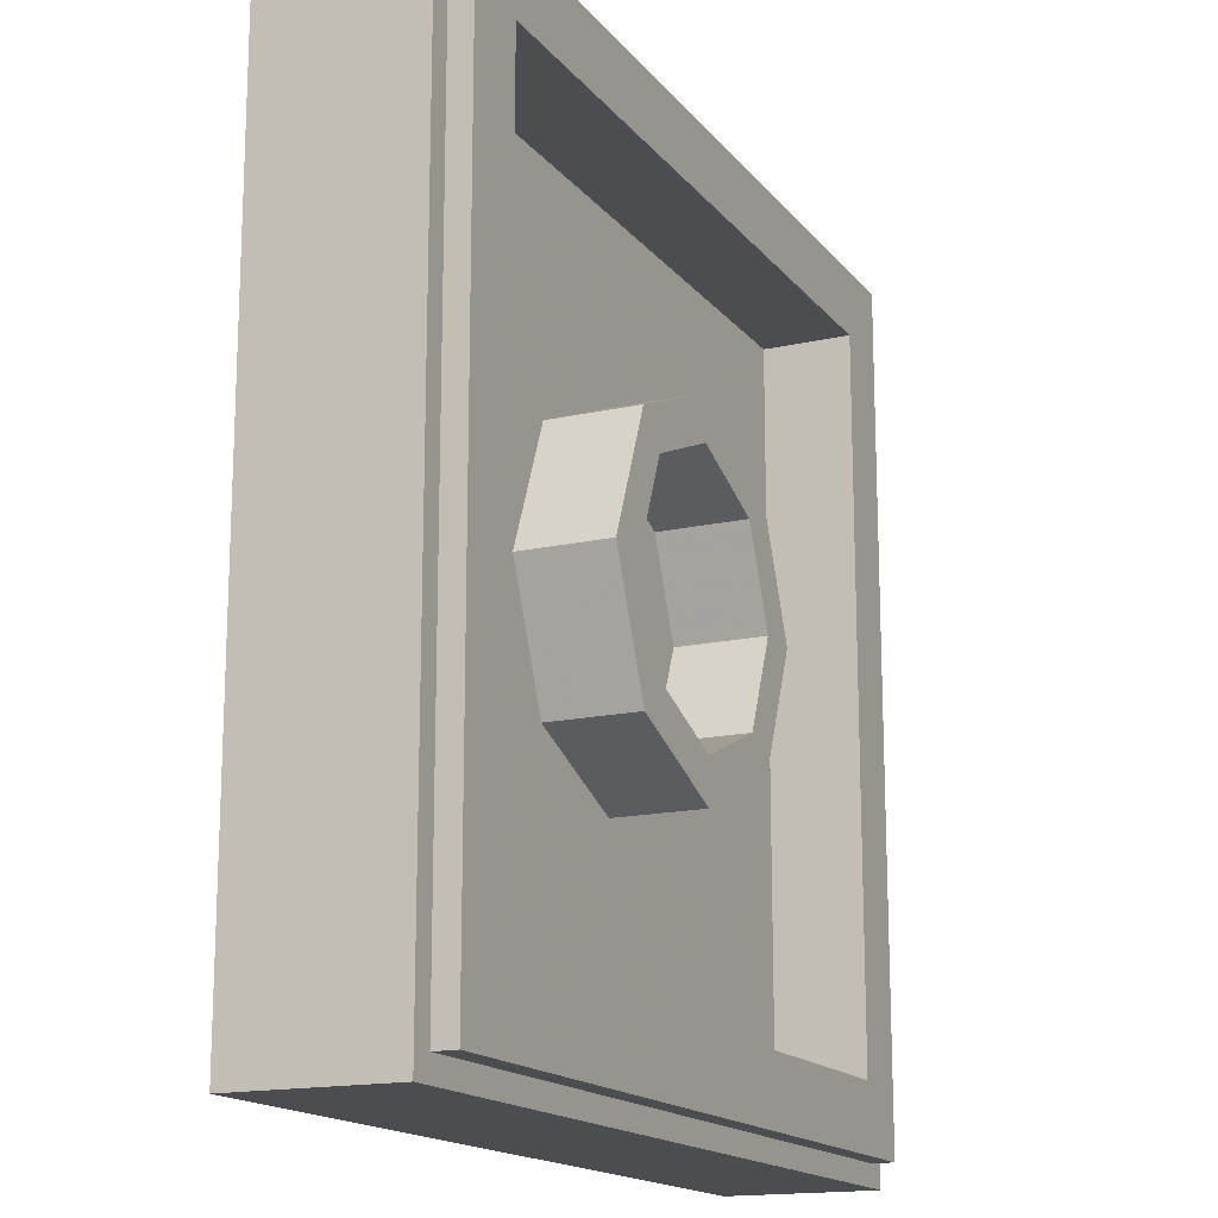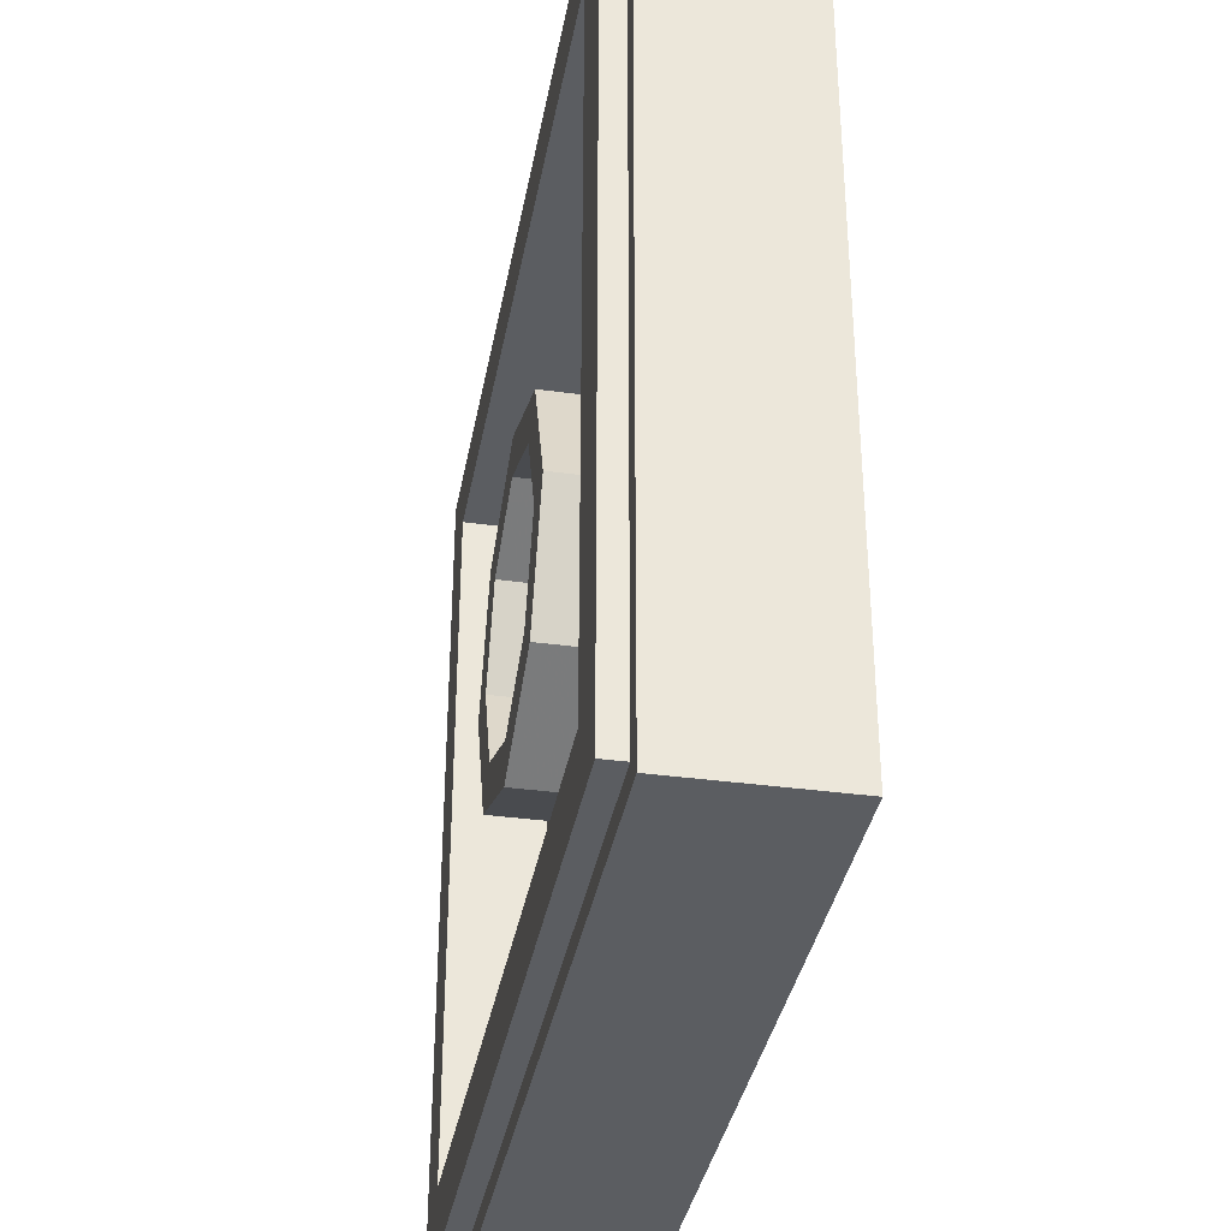
<metadata>
{"format":"obj","ext":"obj","renderer":"f3d","projection":"perspective","resolution":1024,"background":"white","views":[{"elev":-16.1,"azim":115.0,"up":"+Z"},{"elev":-35.9,"azim":-100.2,"up":"+Z"}]}
</metadata>
<code>
v -1 0.35 1
v -1 0 1
v 1 0 1
v 1 0.35 1
v -1 0.35 -1
v -1 0 -1
v -1 0 1
v -1 0.35 1
v 1 0.35 -1
v 1 0 -1
v -1 0 -1
v -1 0.35 -1
v 1 0.35 1
v 1 0 1
v 1 0 -1
v 1 0.35 -1
v -0.95 0.4 0.95
v -0.95 0.35 0.95
v 0.95 0.35 0.95
v 0.95 0.4 0.95
v -0.95 0.4 -0.95
v -0.95 0.35 -0.95
v -0.95 0.35 0.95
v -0.95 0.4 0.95
v 0.95 0.4 -0.95
v 0.95 0.35 -0.95
v -0.95 0.35 -0.95
v -0.95 0.4 -0.95
v 0.95 0.4 0.95
v 0.95 0.35 0.95
v 0.95 0.35 -0.95
v 0.95 0.4 -0.95
v -0.8 0.4 0.8
v -0.8 0.2 0.8
v 0.8 0.2 0.8
v 0.8 0.4 0.8
v -0.8 0.4 -0.8
v -0.8 0.2 -0.8
v -0.8 0.2 0.8
v -0.8 0.4 0.8
v 0.8 0.4 -0.8
v 0.8 0.2 -0.8
v -0.8 0.2 -0.8
v -0.8 0.4 -0.8
v 0.8 0.4 0.8
v 0.8 0.2 0.8
v 0.8 0.2 -0.8
v 0.8 0.4 -0.8
v 0.2121 0.4 0.2121
v 0.3 0.4 0
v 0.3 0.2 0
v 0.2121 0.2 0.2121
v 0 0.4 0.3
v 0.2121 0.4 0.2121
v 0.2121 0.2 0.2121
v 0 0.2 0.3
v -0.2121 0.4 0.2121
v 0 0.4 0.3
v 0 0.2 0.3
v -0.2121 0.2 0.2121
v -0.3 0.4 0
v -0.2121 0.4 0.2121
v -0.2121 0.2 0.2121
v -0.3 0.2 0
v -0.2121 0.4 -0.2121
v -0.3 0.4 0
v -0.3 0.2 0
v -0.2121 0.2 -0.2121
v 0 0.4 -0.3
v -0.2121 0.4 -0.2121
v -0.2121 0.2 -0.2121
v 0 0.2 -0.3
v 0.2121 0.4 -0.2121
v 0 0.4 -0.3
v 0 0.2 -0.3
v 0.2121 0.2 -0.2121
v 0.3 0.4 0
v 0.2121 0.4 -0.2121
v 0.2121 0.2 -0.2121
v 0.3 0.2 0
v 0.2828 0.4 0.2828
v 0.4 0.4 0
v 0.4 0.2 0
v 0.2828 0.2 0.2828
v 0 0.4 0.4
v 0.2828 0.4 0.2828
v 0.2828 0.2 0.2828
v 0 0.2 0.4
v -0.2828 0.4 0.2828
v 0 0.4 0.4
v 0 0.2 0.4
v -0.2828 0.2 0.2828
v -0.4 0.4 0
v -0.2828 0.4 0.2828
v -0.2828 0.2 0.2828
v -0.4 0.2 0
v -0.2828 0.4 -0.2828
v -0.4 0.4 0
v -0.4 0.2 0
v -0.2828 0.2 -0.2828
v 0 0.4 -0.4
v -0.2828 0.4 -0.2828
v -0.2828 0.2 -0.2828
v 0 0.2 -0.4
v 0.2828 0.4 -0.2828
v 0 0.4 -0.4
v 0 0.2 -0.4
v 0.2828 0.2 -0.2828
v 0.4 0.4 0
v 0.2828 0.4 -0.2828
v 0.2828 0.2 -0.2828
v 0.4 0.2 0
v 0.4 0.4 0
v 0.2828 0.4 0.2828
v 0.2121 0.4 0.2121
v 0.3 0.4 0
v 0.2828 0.4 0.2828
v 0 0.4 0.4
v 0 0.4 0.3
v 0.2121 0.4 0.2121
v 0 0.4 0.4
v -0.2828 0.4 0.2828
v -0.2121 0.4 0.2121
v 0 0.4 0.3
v -0.2828 0.4 0.2828
v -0.4 0.4 0
v -0.3 0.4 0
v -0.2121 0.4 0.2121
v -0.4 0.4 0
v -0.2828 0.4 -0.2828
v -0.2121 0.4 -0.2121
v -0.3 0.4 0
v -0.2828 0.4 -0.2828
v 0 0.4 -0.4
v 0 0.4 -0.3
v -0.2121 0.4 -0.2121
v 0 0.4 -0.4
v 0.2828 0.4 -0.2828
v 0.2121 0.4 -0.2121
v 0 0.4 -0.3
v 0.2828 0.4 -0.2828
v 0.4 0.4 0
v 0.3 0.4 0
v 0.2121 0.4 -0.2121
v 0 0.2 0
v 0.3 0.2 0
v 0.2121 0.2 0.2121
v 0 0.2 0
v 0.2121 0.2 0.2121
v 0 0.2 0.3
v 0 0.2 0
v 0 0.2 0.3
v -0.2121 0.2 0.2121
v 0 0.2 0
v -0.2121 0.2 0.2121
v -0.3 0.2 0
v 0 0.2 0
v -0.3 0.2 0
v -0.2121 0.2 -0.2121
v 0 0.2 0
v -0.2121 0.2 -0.2121
v 0 0.2 -0.3
v 0 0.2 0
v 0 0.2 -0.3
v 0.2121 0.2 -0.2121
v 0 0.2 0
v 0.2121 0.2 -0.2121
v 0.3 0.2 0
v 0.4 0.2 0.4
v 0.2828 0.2 0.2828
v 0.4 0.2 0
v 0.4 0.2 0.4
v 0 0.2 0.4
v 0.2828 0.2 0.2828
v -0.4 0.2 0.4
v -0.2828 0.2 0.2828
v 0 0.2 0.4
v -0.4 0.2 0.4
v -0.4 0.2 0
v -0.2828 0.2 0.2828
v -0.4 0.2 -0.4
v -0.2828 0.2 -0.2828
v -0.4 0.2 0
v -0.4 0.2 -0.4
v 0 0.2 -0.4
v -0.2828 0.2 -0.2828
v 0.4 0.2 -0.4
v 0.2828 0.2 -0.2828
v 0 0.2 -0.4
v 0.4 0.2 -0.4
v 0.4 0.2 0
v 0.2828 0.2 -0.2828
v -0.95 0.35 -0.95
v 0.95 0.35 -0.95
v 1 0.35 -1
v -1 0.35 -1
v 1 0.35 -1
v 0.95 0.35 -0.95
v 0.95 0.35 0.95
v 1 0.35 1
v 1 0.35 1
v 0.95 0.35 0.95
v -0.95 0.35 0.95
v -1 0.35 1
v -1 0.35 1
v -0.95 0.35 0.95
v -0.95 0.35 -0.95
v -1 0.35 -1
v -0.8 0.4 -0.8
v 0.8 0.4 -0.8
v 0.95 0.4 -0.95
v -0.95 0.4 -0.95
v 0.95 0.4 -0.95
v 0.8 0.4 -0.8
v 0.8 0.4 0.8
v 0.95 0.4 0.95
v 0.95 0.4 0.95
v 0.8 0.4 0.8
v -0.8 0.4 0.8
v -0.95 0.4 0.95
v -0.95 0.4 0.95
v -0.8 0.4 0.8
v -0.8 0.4 -0.8
v -0.95 0.4 -0.95
v -0.4 0.2 -0.4
v 0.4 0.2 -0.4
v 0.8 0.2 -0.8
v -0.8 0.2 -0.8
v 0.8 0.2 -0.8
v 0.4 0.2 -0.4
v 0.4 0.2 0.4
v 0.8 0.2 0.8
v 0.8 0.2 0.8
v 0.4 0.2 0.4
v -0.4 0.2 0.4
v -0.8 0.2 0.8
v -0.8 0.2 0.8
v -0.4 0.2 0.4
v -0.4 0.2 -0.4
v -0.8 0.2 -0.8
v 0.575 0 0
v 0.8 0 0
v 0.7341 0 0.1591
v 0.575 0 0
v 0.7341 0 0.1591
v 0.575 0 0.225
v 0.575 0 0
v 0.575 0 0.225
v 0.4159 0 0.1591
v 0.575 0 0
v 0.4159 0 0.1591
v 0.35 0 0
v 0.575 0 0
v 0.35 0 0
v 0.4159 0 -0.1591
v 0.575 0 0
v 0.4159 0 -0.1591
v 0.575 0 -0.225
v 0.575 0 0
v 0.575 0 -0.225
v 0.7341 0 -0.1591
v 0.575 0 0
v 0.7341 0 -0.1591
v 0.8 0 0
v -0.575 0 -0.6
v -0.35 0 -0.6
v -0.4159 0 -0.4409
v -0.575 0 -0.6
v -0.4159 0 -0.4409
v -0.575 0 -0.375
v -0.575 0 -0.6
v -0.575 0 -0.375
v -0.7341 0 -0.4409
v -0.575 0 -0.6
v -0.7341 0 -0.4409
v -0.8 0 -0.6
v -0.575 0 -0.6
v -0.8 0 -0.6
v -0.7341 0 -0.7591
v -0.575 0 -0.6
v -0.7341 0 -0.7591
v -0.575 0 -0.825
v -0.575 0 -0.6
v -0.575 0 -0.825
v -0.4159 0 -0.7591
v -0.575 0 -0.6
v -0.4159 0 -0.7591
v -0.35 0 -0.6
v -0.575 0 0
v -0.35 0 0
v -0.4159 0 0.1591
v -0.575 0 0
v -0.4159 0 0.1591
v -0.575 0 0.225
v -0.575 0 0
v -0.575 0 0.225
v -0.7341 0 0.1591
v -0.575 0 0
v -0.7341 0 0.1591
v -0.8 0 0
v -0.575 0 0
v -0.8 0 0
v -0.7341 0 -0.1591
v -0.575 0 0
v -0.7341 0 -0.1591
v -0.575 0 -0.225
v -0.575 0 0
v -0.575 0 -0.225
v -0.4159 0 -0.1591
v -0.575 0 0
v -0.4159 0 -0.1591
v -0.35 0 0
v -0.575 0 0.6
v -0.35 0 0.6
v -0.4159 0 0.7591
v -0.575 0 0.6
v -0.4159 0 0.7591
v -0.575 0 0.825
v -0.575 0 0.6
v -0.575 0 0.825
v -0.7341 0 0.7591
v -0.575 0 0.6
v -0.7341 0 0.7591
v -0.8 0 0.6
v -0.575 0 0.6
v -0.8 0 0.6
v -0.7341 0 0.4409
v -0.575 0 0.6
v -0.7341 0 0.4409
v -0.575 0 0.375
v -0.575 0 0.6
v -0.575 0 0.375
v -0.4159 0 0.4409
v -0.575 0 0.6
v -0.4159 0 0.4409
v -0.35 0 0.6
v 0.575 0 0.6
v 0.8 0 0.6
v 0.7341 0 0.7591
v 0.575 0 0.6
v 0.7341 0 0.7591
v 0.575 0 0.825
v 0.575 0 0.6
v 0.575 0 0.825
v 0.4159 0 0.7591
v 0.575 0 0.6
v 0.4159 0 0.7591
v 0.35 0 0.6
v 0.575 0 0.6
v 0.35 0 0.6
v 0.4159 0 0.4409
v 0.575 0 0.6
v 0.4159 0 0.4409
v 0.575 0 0.375
v 0.575 0 0.6
v 0.575 0 0.375
v 0.7341 0 0.4409
v 0.575 0 0.6
v 0.7341 0 0.4409
v 0.8 0 0.6
v 0.575 0 -0.6
v 0.8 0 -0.6
v 0.7341 0 -0.4409
v 0.575 0 -0.6
v 0.7341 0 -0.4409
v 0.575 0 -0.375
v 0.575 0 -0.6
v 0.575 0 -0.375
v 0.4159 0 -0.4409
v 0.575 0 -0.6
v 0.4159 0 -0.4409
v 0.35 0 -0.6
v 0.575 0 -0.6
v 0.35 0 -0.6
v 0.4159 0 -0.7591
v 0.575 0 -0.6
v 0.4159 0 -0.7591
v 0.575 0 -0.825
v 0.575 0 -0.6
v 0.575 0 -0.825
v 0.7341 0 -0.7591
v 0.575 0 -0.6
v 0.7341 0 -0.7591
v 0.8 0 -0.6
v 0.8 0 -0.375
v 0.7341 0 -0.4409
v 0.8 0 -0.6
v 0.8 0 -0.375
v 0.575 0 -0.375
v 0.7341 0 -0.4409
v 0.35 0 -0.375
v 0.4159 0 -0.4409
v 0.575 0 -0.375
v 0.35 0 -0.375
v 0.35 0 -0.6
v 0.4159 0 -0.4409
v 0.35 0 -0.825
v 0.4159 0 -0.7591
v 0.35 0 -0.6
v 0.35 0 -0.825
v 0.575 0 -0.825
v 0.4159 0 -0.7591
v 0.8 0 -0.825
v 0.7341 0 -0.7591
v 0.575 0 -0.825
v 0.8 0 -0.825
v 0.8 0 -0.6
v 0.7341 0 -0.7591
v 0.8 0 0.225
v 0.7341 0 0.1591
v 0.8 0 0
v 0.8 0 0.225
v 0.575 0 0.225
v 0.7341 0 0.1591
v 0.35 0 0.225
v 0.4159 0 0.1591
v 0.575 0 0.225
v 0.35 0 0.225
v 0.35 0 0
v 0.4159 0 0.1591
v 0.35 0 -0.225
v 0.4159 0 -0.1591
v 0.35 0 0
v 0.35 0 -0.225
v 0.575 0 -0.225
v 0.4159 0 -0.1591
v 0.8 0 -0.225
v 0.7341 0 -0.1591
v 0.575 0 -0.225
v 0.8 0 -0.225
v 0.8 0 0
v 0.7341 0 -0.1591
v 0.8 0 0.825
v 0.7341 0 0.7591
v 0.8 0 0.6
v 0.8 0 0.825
v 0.575 0 0.825
v 0.7341 0 0.7591
v 0.35 0 0.825
v 0.4159 0 0.7591
v 0.575 0 0.825
v 0.35 0 0.825
v 0.35 0 0.6
v 0.4159 0 0.7591
v 0.35 0 0.375
v 0.4159 0 0.4409
v 0.35 0 0.6
v 0.35 0 0.375
v 0.575 0 0.375
v 0.4159 0 0.4409
v 0.8 0 0.375
v 0.7341 0 0.4409
v 0.575 0 0.375
v 0.8 0 0.375
v 0.8 0 0.6
v 0.7341 0 0.4409
v -0.35 0 0.825
v -0.4159 0 0.7591
v -0.35 0 0.6
v -0.35 0 0.825
v -0.575 0 0.825
v -0.4159 0 0.7591
v -0.8 0 0.825
v -0.7341 0 0.7591
v -0.575 0 0.825
v -0.8 0 0.825
v -0.8 0 0.6
v -0.7341 0 0.7591
v -0.8 0 0.375
v -0.7341 0 0.4409
v -0.8 0 0.6
v -0.8 0 0.375
v -0.575 0 0.375
v -0.7341 0 0.4409
v -0.35 0 0.375
v -0.4159 0 0.4409
v -0.575 0 0.375
v -0.35 0 0.375
v -0.35 0 0.6
v -0.4159 0 0.4409
v -0.35 0 0.225
v -0.4159 0 0.1591
v -0.35 0 0
v -0.35 0 0.225
v -0.575 0 0.225
v -0.4159 0 0.1591
v -0.8 0 0.225
v -0.7341 0 0.1591
v -0.575 0 0.225
v -0.8 0 0.225
v -0.8 0 0
v -0.7341 0 0.1591
v -0.8 0 -0.225
v -0.7341 0 -0.1591
v -0.8 0 0
v -0.8 0 -0.225
v -0.575 0 -0.225
v -0.7341 0 -0.1591
v -0.35 0 -0.225
v -0.4159 0 -0.1591
v -0.575 0 -0.225
v -0.35 0 -0.225
v -0.35 0 0
v -0.4159 0 -0.1591
v -0.35 0 -0.375
v -0.4159 0 -0.4409
v -0.35 0 -0.6
v -0.35 0 -0.375
v -0.575 0 -0.375
v -0.4159 0 -0.4409
v -0.8 0 -0.375
v -0.7341 0 -0.4409
v -0.575 0 -0.375
v -0.8 0 -0.375
v -0.8 0 -0.6
v -0.7341 0 -0.4409
v -0.8 0 -0.825
v -0.7341 0 -0.7591
v -0.8 0 -0.6
v -0.8 0 -0.825
v -0.575 0 -0.825
v -0.7341 0 -0.7591
v -0.35 0 -0.825
v -0.4159 0 -0.7591
v -0.575 0 -0.825
v -0.35 0 -0.825
v -0.35 0 -0.6
v -0.4159 0 -0.7591
v -0.35 0 0.825
v -0.35 0 0.6
v 0.35 0 0.6
v 0.35 0 0.825
v -0.35 0 0.375
v 0.35 0 0.375
v 0.35 0 0.6
v -0.35 0 0.6
v -0.35 0 0.375
v -0.35 0 0.225
v 0.35 0 0.225
v 0.35 0 0.375
v -0.35 0 0
v 0.35 0 0
v 0.35 0 0.225
v -0.35 0 0.225
v -0.35 0 0
v -0.35 0 -0.225
v 0.35 0 -0.225
v 0.35 0 0
v -0.35 0 -0.375
v 0.35 0 -0.375
v 0.35 0 -0.225
v -0.35 0 -0.225
v -0.35 0 -0.375
v -0.35 0 -0.6
v 0.35 0 -0.6
v 0.35 0 -0.375
v -0.35 0 -0.825
v 0.35 0 -0.825
v 0.35 0 -0.6
v -0.35 0 -0.6
v 0.35 0 -0.825
v -0.35 0 -0.825
v -1 0 -1
v 1 0 -1
v 1 0 1
v 0.8 0 0
v 0.8 0 -0.225
v 1 0 -1
v -0.8 0 0
v -0.8 0 0.225
v -1 0 1
v -1 0 -1
v -0.35 0 -0.375
v -0.35 0 -0.225
v -0.575 0 -0.225
v -0.575 0 -0.375
v -0.575 0 -0.225
v -0.8 0 -0.225
v -0.8 0 -0.375
v -0.575 0 -0.375
v -0.575 0 0.375
v -0.575 0 0.225
v -0.35 0 0.225
v -0.35 0 0.375
v -0.575 0 0.375
v -0.8 0 0.375
v -0.8 0 0.225
v -0.575 0 0.225
v 0.35 0 0.375
v 0.35 0 0.225
v 0.575 0 0.225
v 0.575 0 0.375
v 0.8 0 0.375
v 0.575 0 0.375
v 0.575 0 0.225
v 0.8 0 0.225
v 0.8 0 0.225
v 0.8 0 0
v 1 0 1
v 0.8 0 0.375
v 0.8 0 0.225
v 1 0 1
v 0.8 0 0.6
v 0.8 0 0.375
v 1 0 1
v 0.8 0 0.825
v 0.8 0 0.6
v 1 0 1
v 0.575 0 0.825
v 0.8 0 0.825
v 1 0 1
v 0.35 0 0.825
v 0.575 0 0.825
v 1 0 1
v -0.35 0 0.825
v -1 0 1
v -0.575 0 0.825
v -0.8 0 0.825
v -0.575 0 0.825
v -1 0 1
v -1 0 1
v -0.8 0 0.225
v -0.8 0 0.375
v -1 0 1
v -0.8 0 0.375
v -0.8 0 0.6
v -1 0 1
v -0.8 0 0.6
v -0.8 0 0.825
v -1 0 -1
v -0.8 0 -0.225
v -0.8 0 0
v -0.8 0 -0.6
v -1 0 -1
v -0.8 0 -0.825
v -1 0 -1
v -0.8 0 -0.6
v -0.8 0 -0.375
v -1 0 -1
v -0.8 0 -0.375
v -0.8 0 -0.225
v -1 0 -1
v -0.35 0 -0.825
v -0.575 0 -0.825
v -1 0 -1
v -0.575 0 -0.825
v -0.8 0 -0.825
v 0.575 0 -0.825
v 0.35 0 -0.825
v 1 0 -1
v 0.8 0 -0.825
v 0.575 0 -0.825
v 1 0 -1
v 0.8 0 -0.6
v 0.8 0 -0.825
v 1 0 -1
v 1 0 -1
v 0.8 0 -0.375
v 0.8 0 -0.6
v 1 0 -1
v 0.8 0 -0.225
v 0.8 0 -0.375
v 0.575 0 -0.375
v 0.8 0 -0.375
v 0.8 0 -0.225
v 0.575 0 -0.225
v 0.575 0 -0.225
v 0.35 0 -0.225
v 0.35 0 -0.375
v 0.575 0 -0.375
v -0.35 0 0.825
v 0.35 0 0.825
v 1 0 1
v -1 0 1
g mesh1775539
f 1 2 3
f 3 4 1
f 5 6 7
f 7 8 5
f 9 10 11
f 11 12 9
f 13 14 15
f 15 16 13
g mesh1775541
f 17 18 19
f 19 20 17
f 21 22 23
f 23 24 21
f 25 26 27
f 27 28 25
f 29 30 31
f 31 32 29
g mesh1775543
f 33 35 34
f 35 33 36
f 37 39 38
f 39 37 40
f 41 43 42
f 43 41 44
f 45 47 46
f 47 45 48
g mesh1775550
f 49 50 51
f 51 52 49
f 53 54 55
f 55 56 53
f 57 58 59
f 59 60 57
f 61 62 63
f 63 64 61
f 65 66 67
f 67 68 65
f 69 70 71
f 71 72 69
f 73 74 75
f 75 76 73
f 77 78 79
f 79 80 77
g mesh1775552
f 81 83 82
f 83 81 84
f 85 87 86
f 87 85 88
f 89 91 90
f 91 89 92
f 93 95 94
f 95 93 96
f 97 99 98
f 99 97 100
f 101 103 102
f 103 101 104
f 105 107 106
f 107 105 108
f 109 111 110
f 111 109 112
g mesh1775554
f 113 115 114
f 115 113 116
f 117 119 118
f 119 117 120
f 121 123 122
f 123 121 124
f 125 127 126
f 127 125 128
f 129 131 130
f 131 129 132
f 133 135 134
f 135 133 136
f 137 139 138
f 139 137 140
f 141 143 142
f 143 141 144
g mesh1775557
f 145 147 146
f 148 150 149
f 151 153 152
f 154 156 155
f 157 159 158
f 160 162 161
f 163 165 164
f 166 168 167
g mesh1775559
f 169 171 170
f 172 174 173
f 175 177 176
f 178 180 179
f 181 183 182
f 184 186 185
f 187 189 188
f 190 192 191
g mesh1775561
f 193 194 195
f 195 196 193
f 197 198 199
f 199 200 197
f 201 202 203
f 203 204 201
f 205 206 207
f 207 208 205
g mesh1775562
f 209 210 211
f 211 212 209
f 213 214 215
f 215 216 213
f 217 218 219
f 219 220 217
f 221 222 223
f 223 224 221
g mesh1775563
f 225 226 227
f 227 228 225
f 229 230 231
f 231 232 229
f 233 234 235
f 235 236 233
f 237 238 239
f 239 240 237
g mesh1775565
f 241 242 243
f 244 245 246
f 247 248 249
f 250 251 252
f 253 254 255
f 256 257 258
f 259 260 261
f 262 263 264
g mesh1775567
f 265 266 267
f 268 269 270
f 271 272 273
f 274 275 276
f 277 278 279
f 280 281 282
f 283 284 285
f 286 287 288
g mesh1775569
f 289 290 291
f 292 293 294
f 295 296 297
f 298 299 300
f 301 302 303
f 304 305 306
f 307 308 309
f 310 311 312
g mesh1775571
f 313 314 315
f 316 317 318
f 319 320 321
f 322 323 324
f 325 326 327
f 328 329 330
f 331 332 333
f 334 335 336
g mesh1775573
f 337 338 339
f 340 341 342
f 343 344 345
f 346 347 348
f 349 350 351
f 352 353 354
f 355 356 357
f 358 359 360
g mesh1775575
f 361 362 363
f 364 365 366
f 367 368 369
f 370 371 372
f 373 374 375
f 376 377 378
f 379 380 381
f 382 383 384
g mesh1775577
f 385 386 387
f 388 389 390
f 391 392 393
f 394 395 396
f 397 398 399
f 400 401 402
f 403 404 405
f 406 407 408
g mesh1775579
f 409 410 411
f 412 413 414
f 415 416 417
f 418 419 420
f 421 422 423
f 424 425 426
f 427 428 429
f 430 431 432
g mesh1775581
f 433 434 435
f 436 437 438
f 439 440 441
f 442 443 444
f 445 446 447
f 448 449 450
f 451 452 453
f 454 455 456
g mesh1775583
f 457 458 459
f 460 461 462
f 463 464 465
f 466 467 468
f 469 470 471
f 472 473 474
f 475 476 477
f 478 479 480
g mesh1775585
f 481 482 483
f 484 485 486
f 487 488 489
f 490 491 492
f 493 494 495
f 496 497 498
f 499 500 501
f 502 503 504
g mesh1775587
f 505 506 507
f 508 509 510
f 511 512 513
f 514 515 516
f 517 518 519
f 520 521 522
f 523 524 525
f 526 527 528
f 529 530 531
f 531 532 529
f 533 534 535
f 535 536 533
f 537 538 539
f 539 540 537
f 541 542 543
f 543 544 541
f 545 546 547
f 547 548 545
f 549 550 551
f 551 552 549
f 553 554 555
f 555 556 553
f 557 558 559
f 559 560 557
f 561 562 563
f 563 564 561
f 565 566 567
f 567 568 565
f 569 570 571
f 571 572 569
f 573 574 575
f 575 576 573
f 577 578 579
f 579 580 577
f 581 582 583
f 583 584 581
f 585 586 587
f 587 588 585
f 589 590 591
f 591 592 589
f 593 594 595
f 595 596 593
f 597 598 599
f 600 601 602
f 603 604 605
f 606 607 608
f 609 610 611
f 612 613 614
f 615 616 617
f 618 619 620
f 621 622 623
f 624 625 626
f 627 628 629
f 630 631 632
f 633 634 635
f 636 637 638
f 639 640 641
f 642 643 644
f 645 646 647
f 648 649 650
f 651 652 653
f 654 655 656
f 657 658 659
f 660 661 662
f 663 664 665
f 665 666 663
f 667 668 669
f 669 670 667
f 671 672 673
f 673 674 671

</code>
